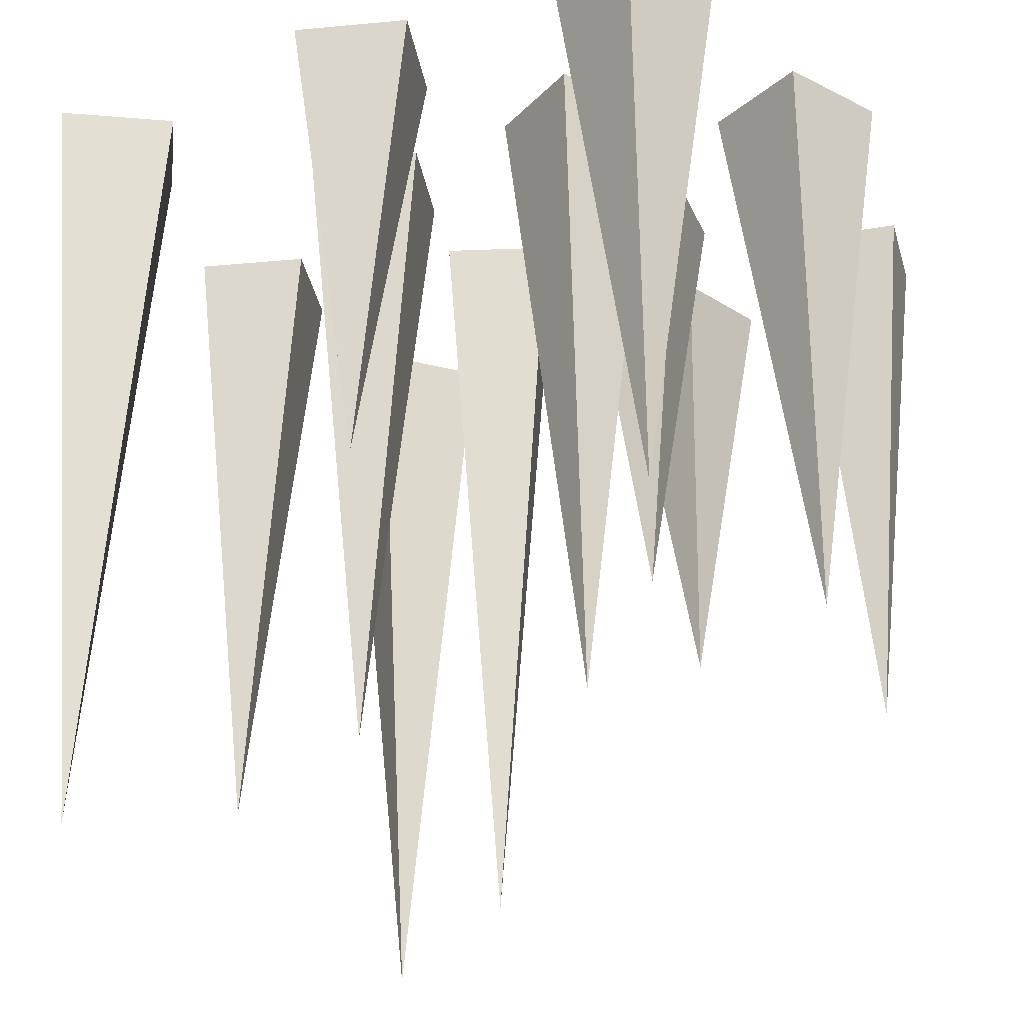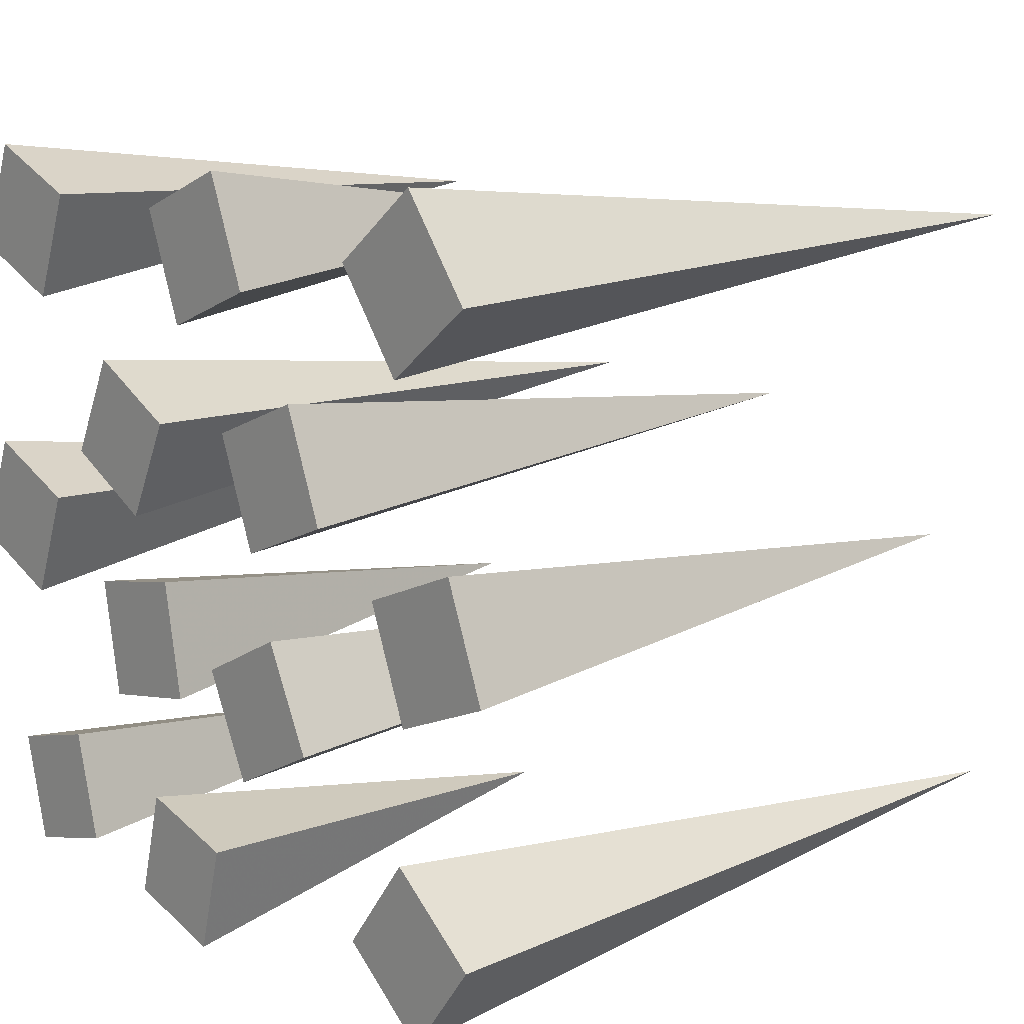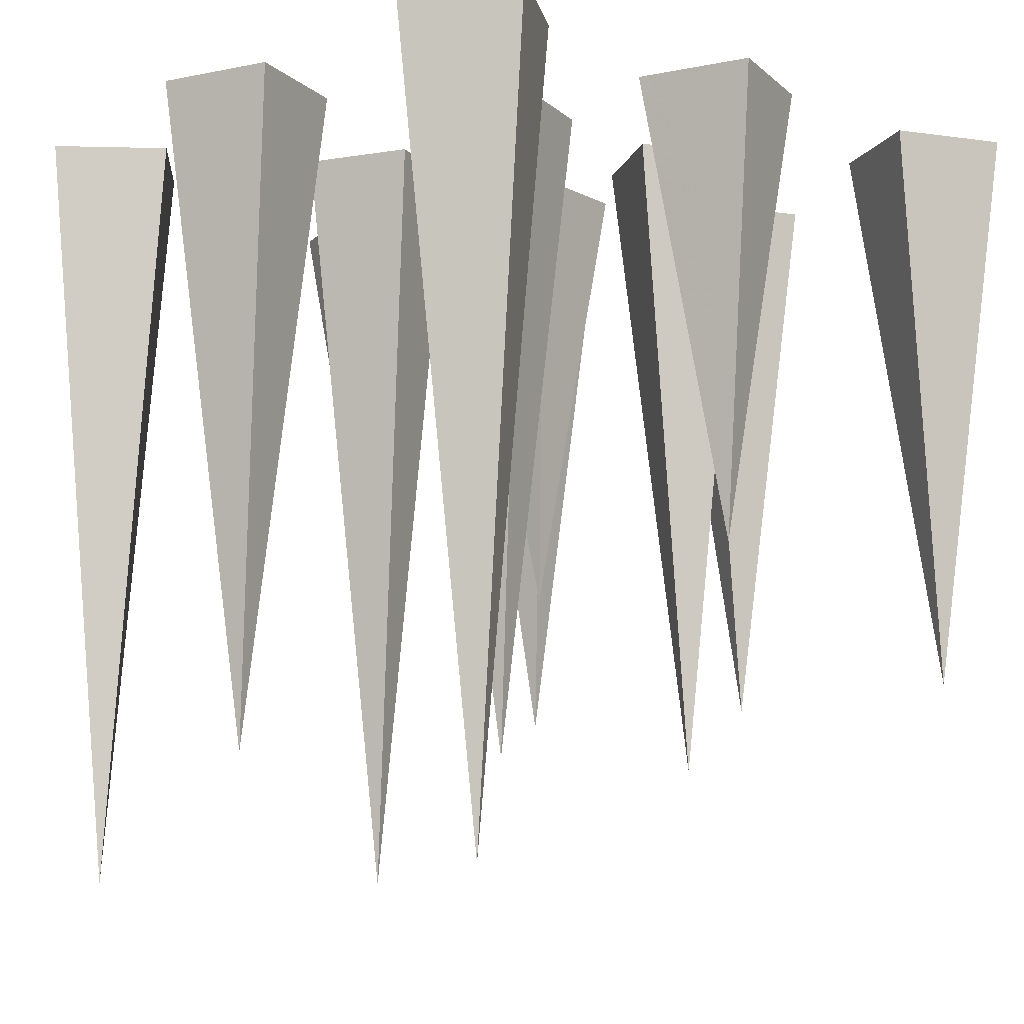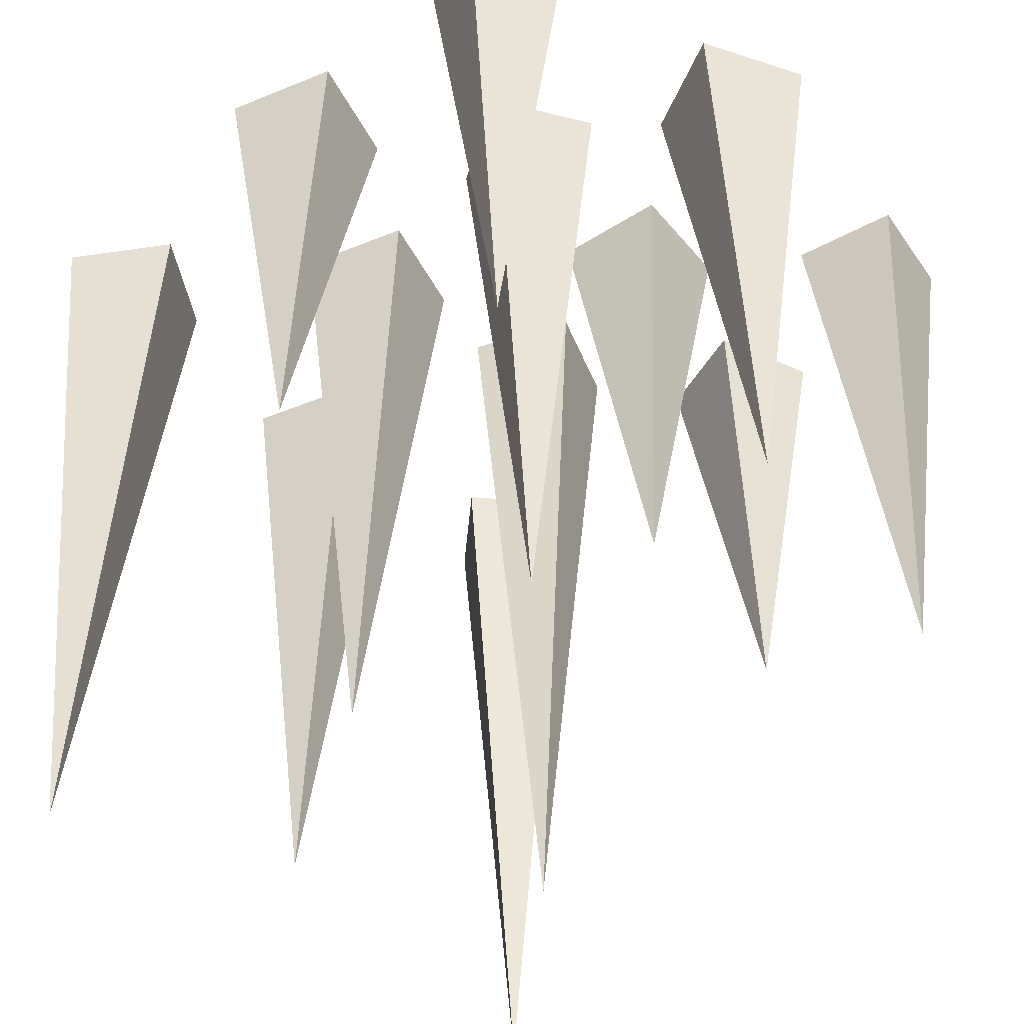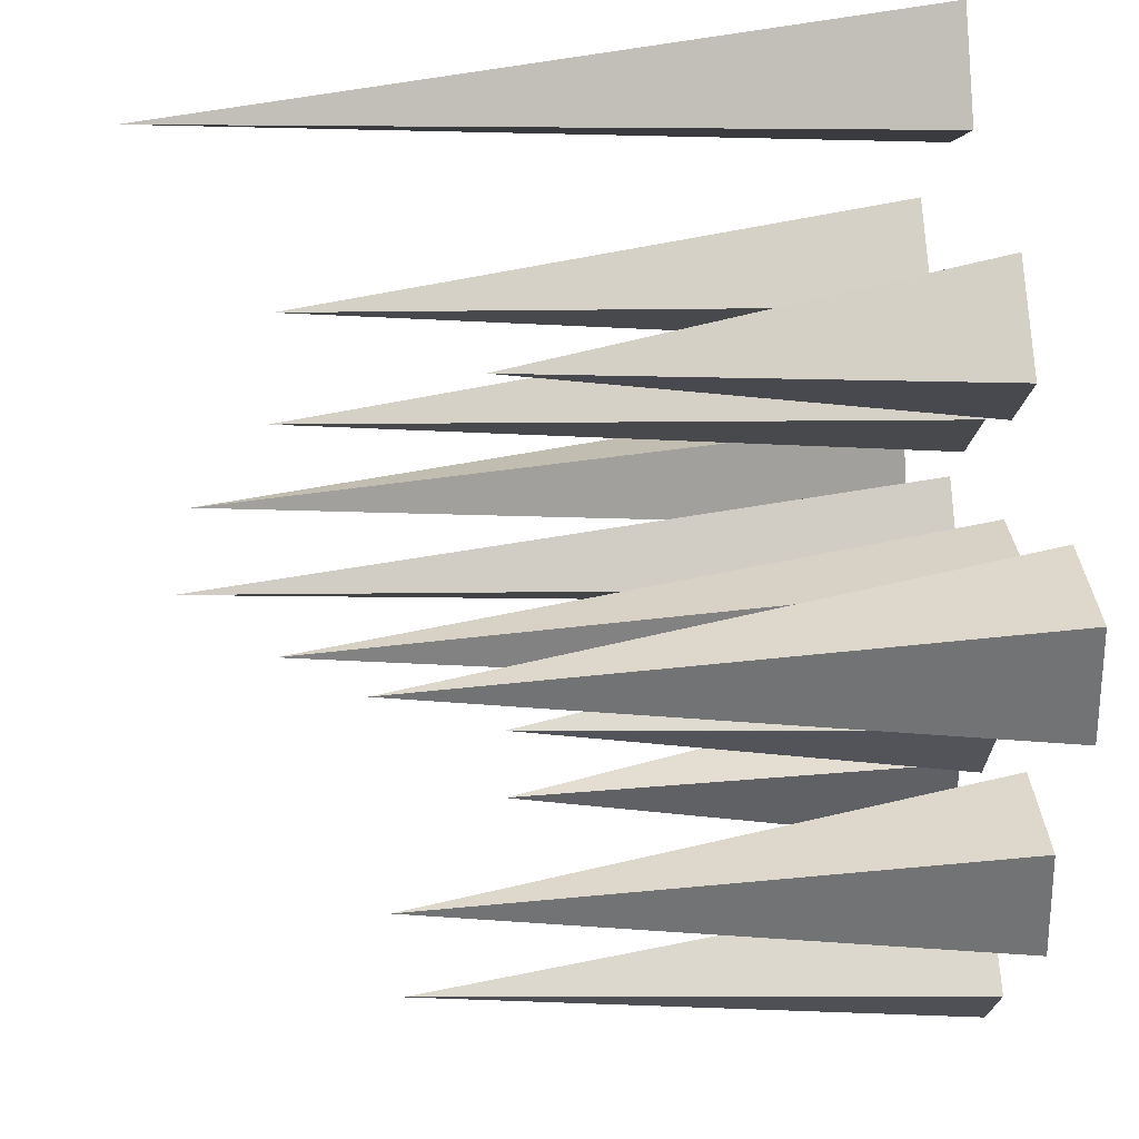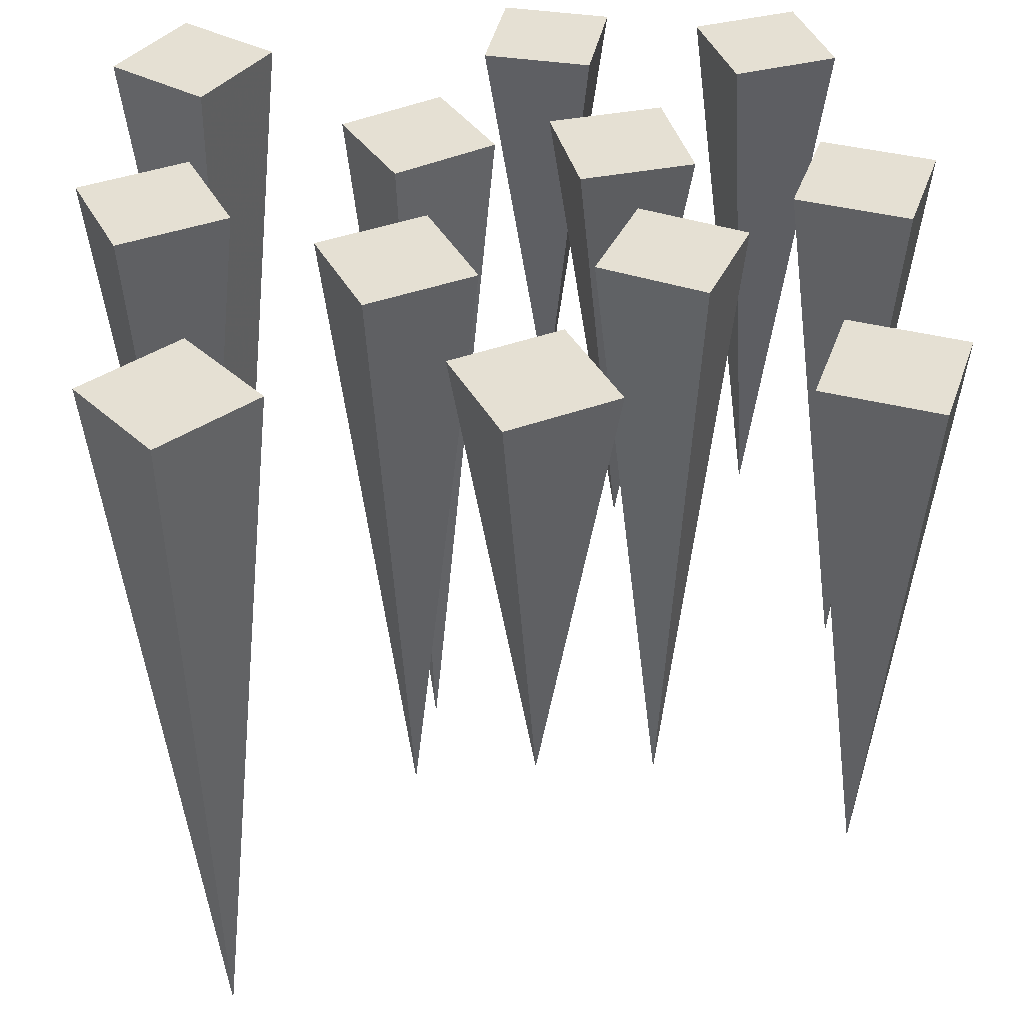
<metadata>
{"format":"obj","ext":"obj","renderer":"f3d","projection":"perspective","resolution":1024,"background":"white","views":[{"elev":-26.8,"azim":30.1,"up":"+Y"},{"elev":13.0,"azim":-130.1,"up":"+Z"},{"elev":-10.5,"azim":-41.1,"up":"+Y"},{"elev":-44.5,"azim":47.3,"up":"+Y"},{"elev":55.8,"azim":85.2,"up":"+Z"},{"elev":38.1,"azim":-3.6,"up":"+Y"}]}
</metadata>
<code>
v -0.2109 1 0.08594
v -0.09375 1 0.03906
v -0.125 0.2812 0.125
v -0.1641 1 0.2031
v -0.04688 1 0.1562
v -0.1797 1 -0.1562
v -0.07031 1 -0.2109
v -0.09375 0.1562 -0.125
v -0.125 1 -0.04688
v -0.01562 1 -0.1016
v 0.01562 1 -0.4219
v 0.1328 1 -0.3906
v 0.0625 0.5 -0.3438
v -0.01562 1 -0.3047
v 0.1016 1 -0.2734
v 0.2344 1 -0.3594
v 0.3516 1 -0.3906
v 0.3125 0.375 -0.3125
v 0.2656 1 -0.2422
v 0.3828 1 -0.2734
v 0.3359 1 -0.08594
v 0.4531 1 -0.03906
v 0.375 0.375 0
v 0.2891 1 0.03125
v 0.4062 1 0.07812
v 0.125 1 0.03906
v 0.2344 1 0.09375
v 0.1562 0.2812 0.125
v 0.07031 1 0.1484
v 0.1797 1 0.2031
v 0.04688 1 -0.1484
v 0.1719 1 -0.1719
v 0.125 0.5 -0.09375
v 0.07031 1 -0.02344
v 0.1953 1 -0.04688
v -0.3594 1 -0.4062
v -0.2578 1 -0.3281
v -0.3438 0.1562 -0.3125
v -0.4375 1 -0.3047
v -0.3359 1 -0.2266
v 0.3047 1 0.2578
v 0.4219 1 0.3047
v 0.3438 0.375 0.3438
v 0.2578 1 0.375
v 0.375 1 0.4219
v -0.4609 1 -0.03906
v -0.3438 1 -0.08594
v -0.375 0.2812 0
v -0.4141 1 0.07812
v -0.2969 1 0.03125
v -0.08594 1 0.3047
v 0.03125 1 0.2578
v 0 0.5 0.3438
v -0.03906 1 0.4219
v 0.07812 1 0.375
v -0.4375 1 0.3281
v -0.3359 1 0.25
v -0.3438 0.1562 0.3438
v -0.3594 1 0.4297
v -0.2578 1 0.3516
f 1 2 3
f 1 3 4
f 1 4 2
f 2 4 5
f 2 5 3
f 3 5 4
f 6 7 8
f 6 8 9
f 6 9 7
f 7 9 10
f 7 10 8
f 8 10 9
f 11 12 13
f 11 13 14
f 11 14 12
f 12 14 15
f 12 15 13
f 13 15 14
f 16 17 18
f 16 18 19
f 16 19 17
f 17 19 20
f 17 20 18
f 18 20 19
f 21 22 23
f 21 23 24
f 21 24 22
f 22 24 25
f 22 25 23
f 23 25 24
f 26 27 28
f 26 28 29
f 26 29 27
f 27 29 30
f 27 30 28
f 28 30 29
f 31 32 33
f 31 33 34
f 31 34 32
f 32 34 35
f 32 35 33
f 33 35 34
f 36 37 38
f 36 38 39
f 36 39 37
f 37 39 40
f 37 40 38
f 38 40 39
f 41 42 43
f 41 43 44
f 41 44 42
f 42 44 45
f 42 45 43
f 43 45 44
f 46 47 48
f 46 48 49
f 46 49 47
f 47 49 50
f 47 50 48
f 48 50 49
f 51 52 53
f 51 53 54
f 51 54 52
f 52 54 55
f 52 55 53
f 53 55 54
f 56 57 58
f 56 58 59
f 56 59 57
f 57 59 60
f 57 60 58
f 58 60 59

</code>
